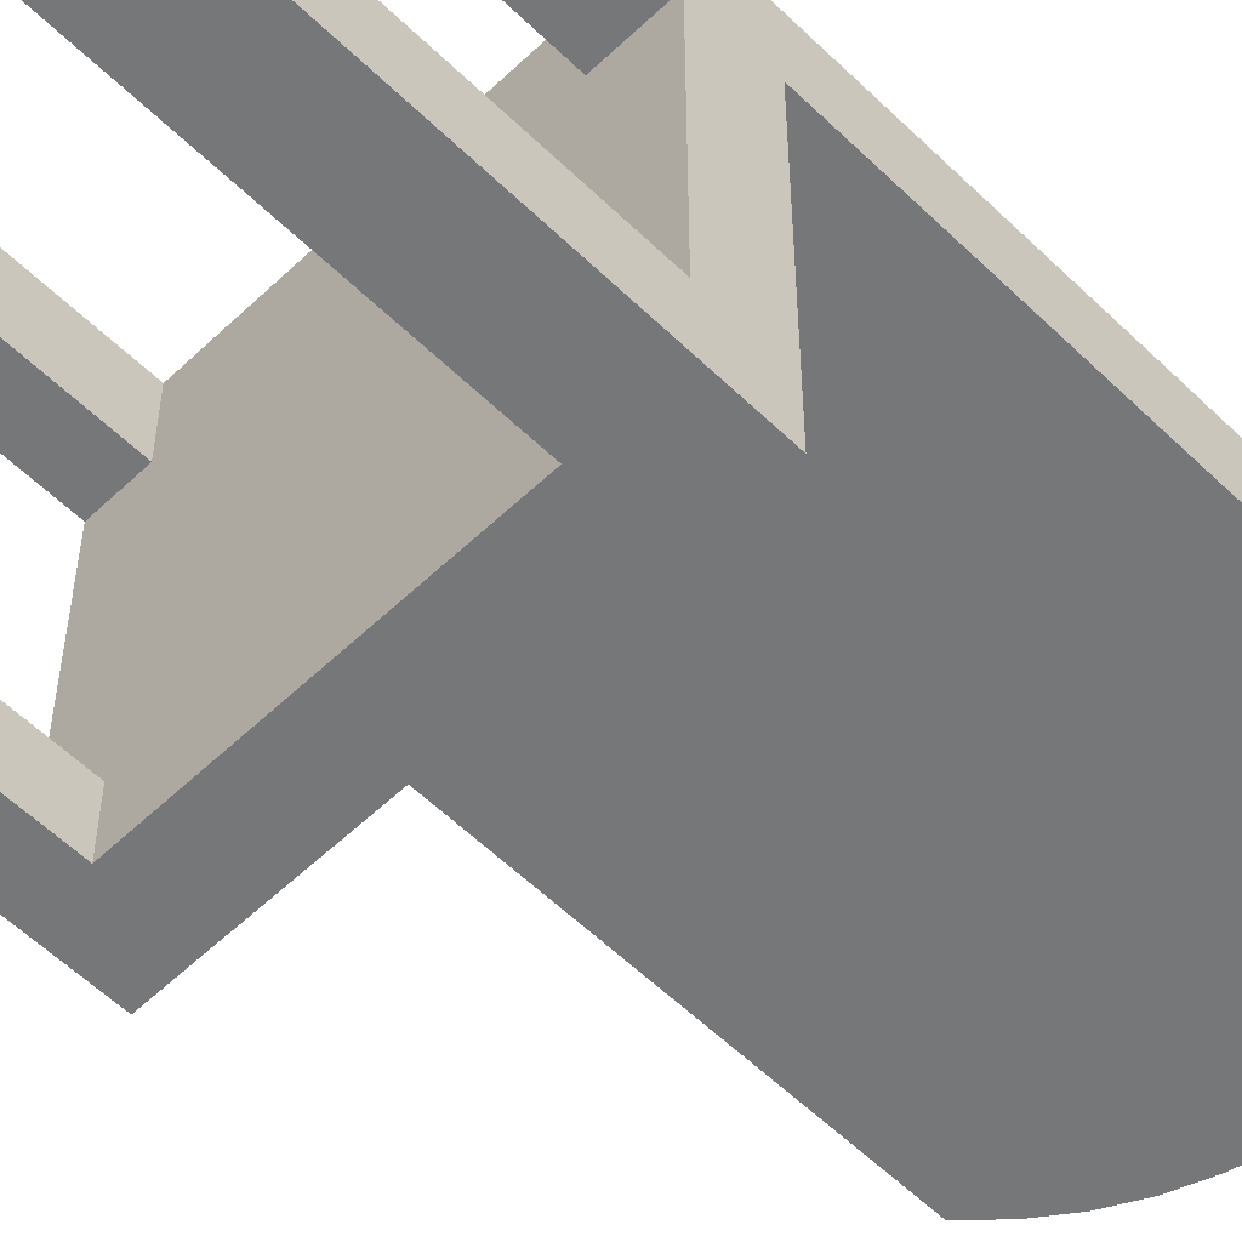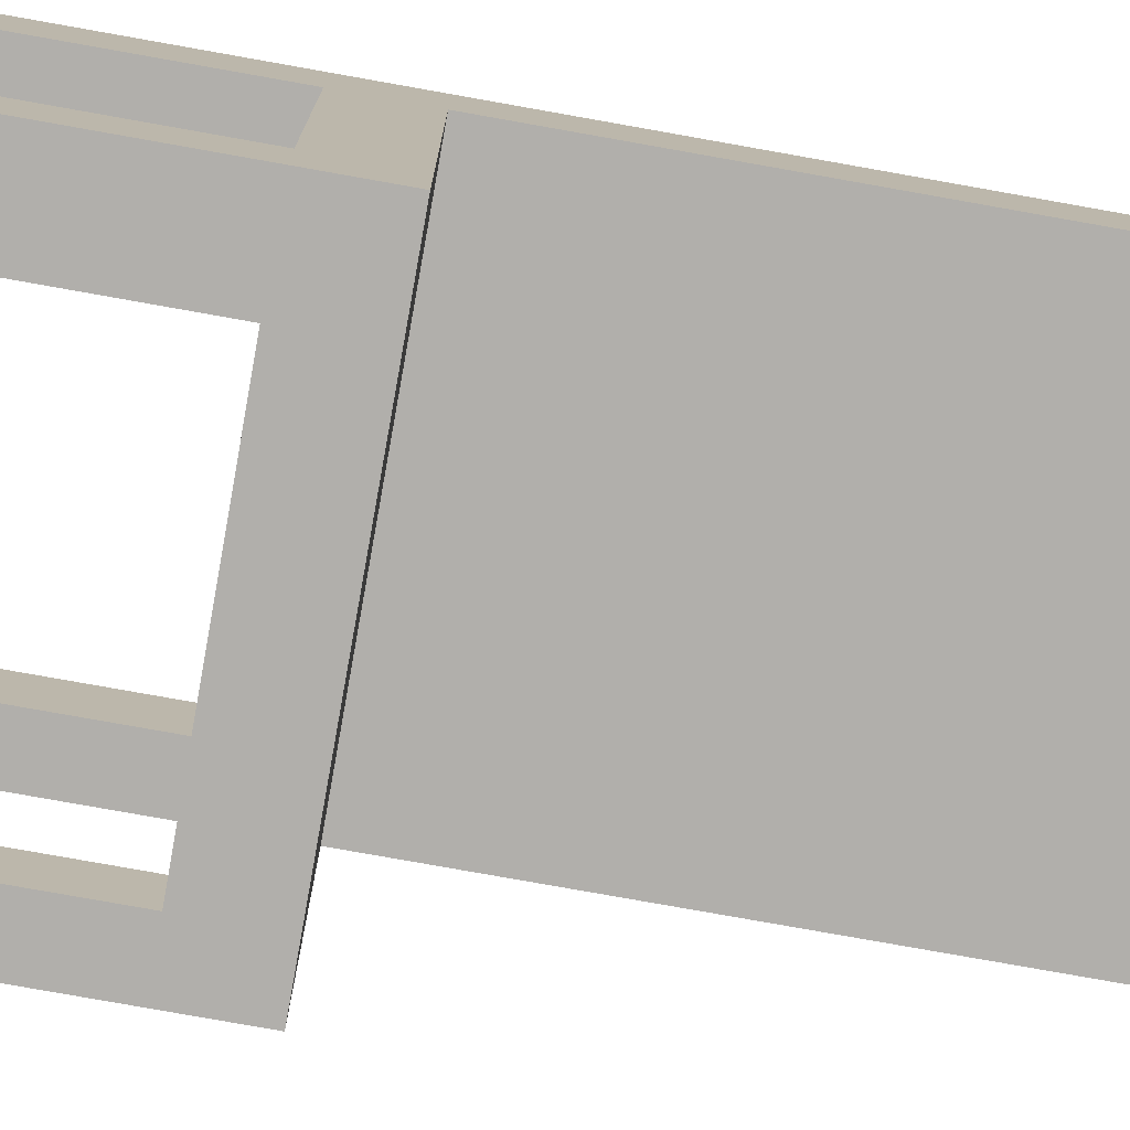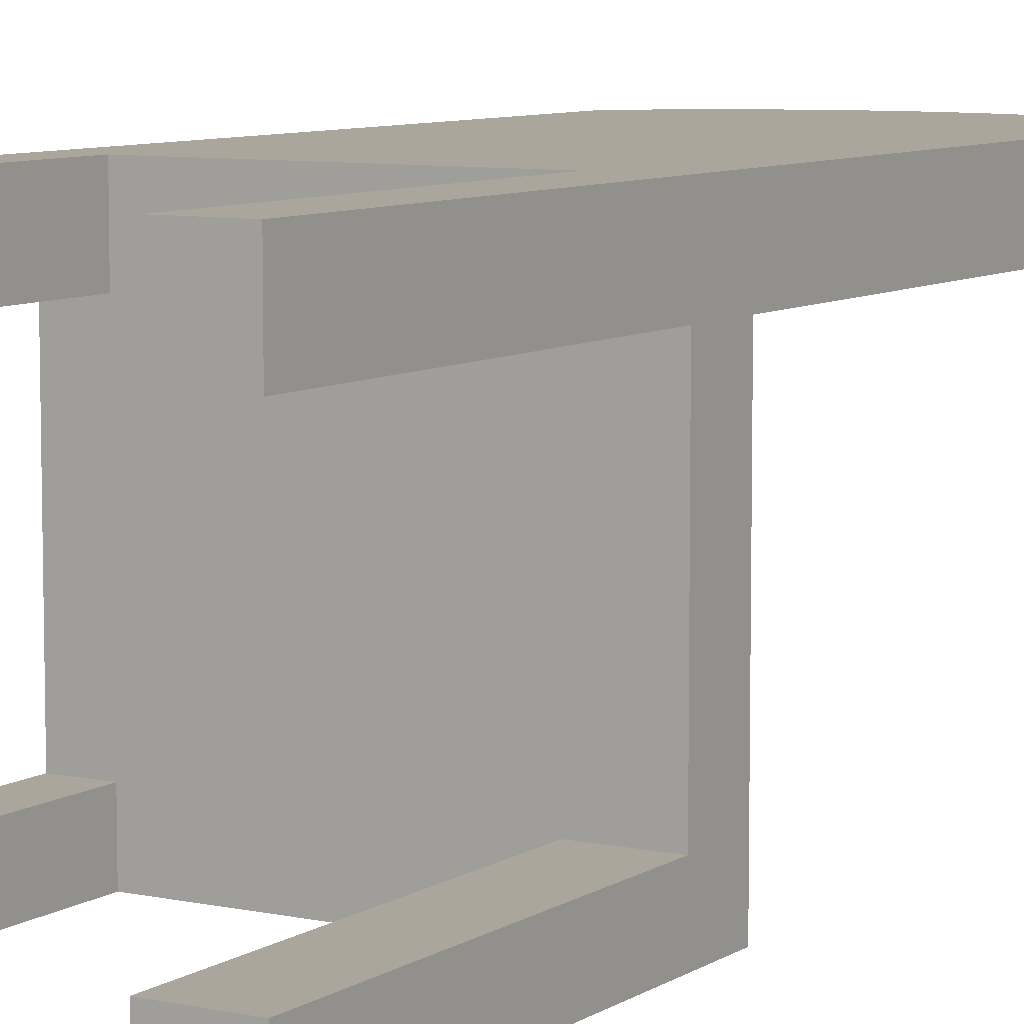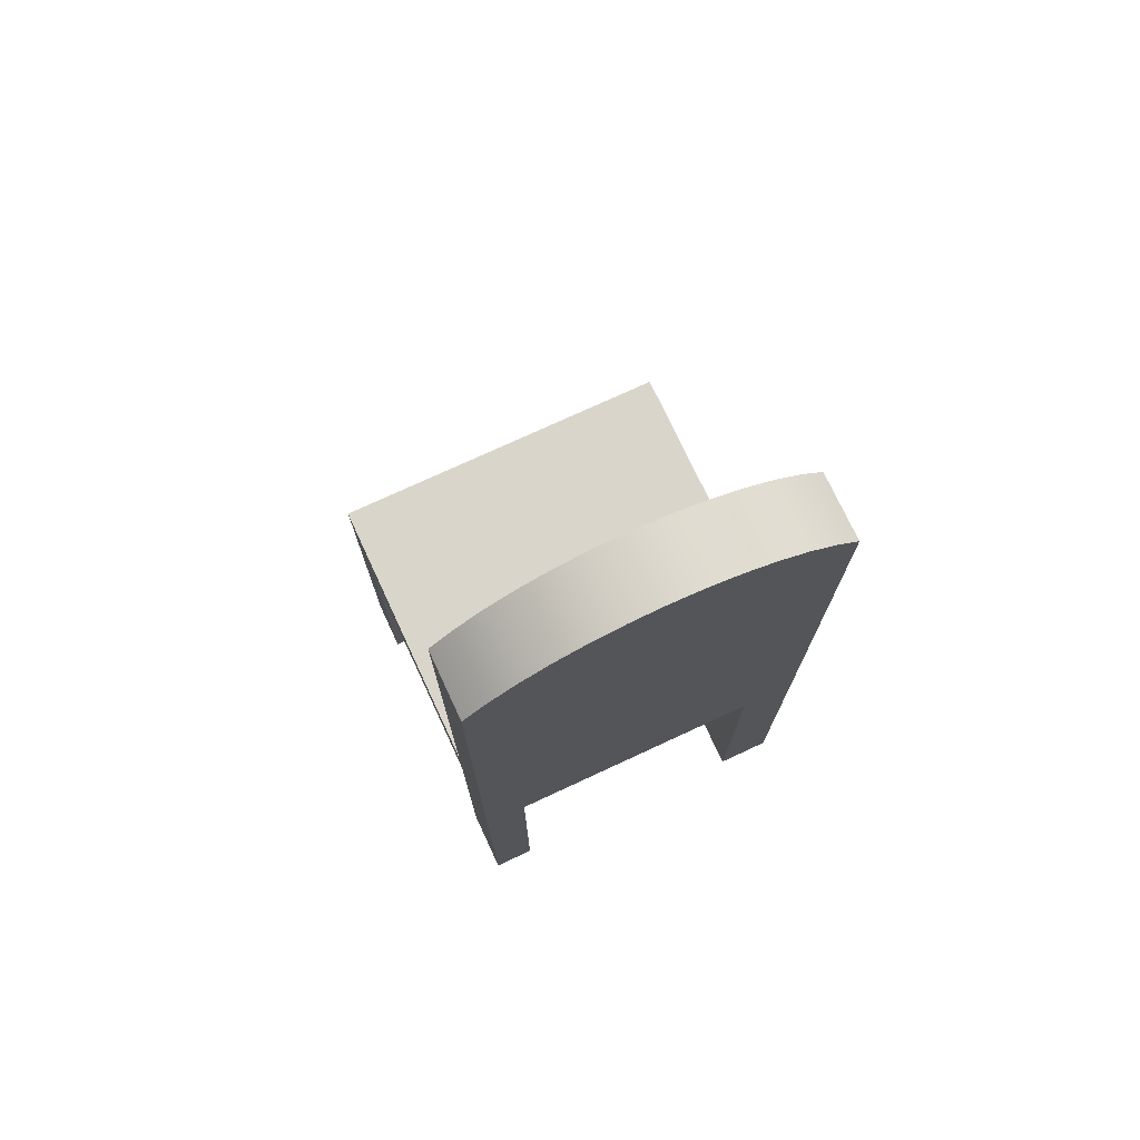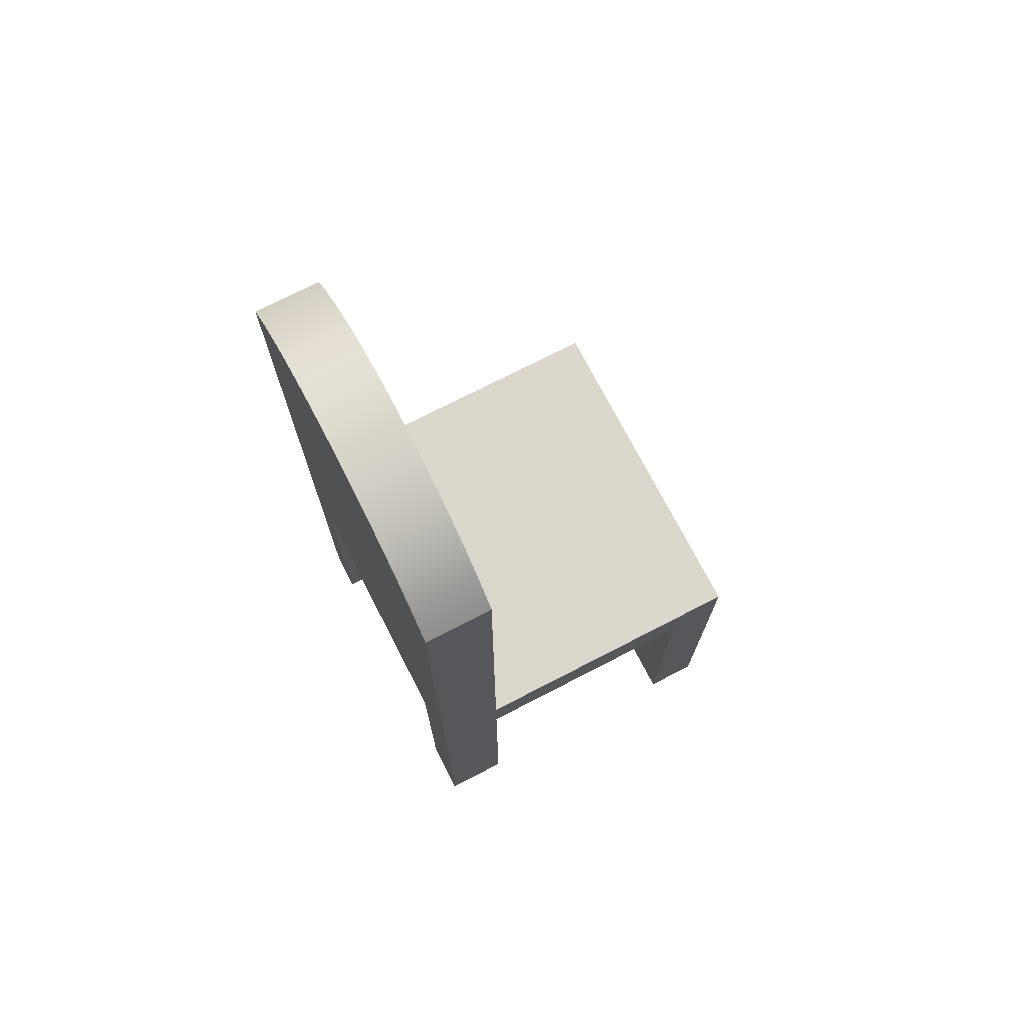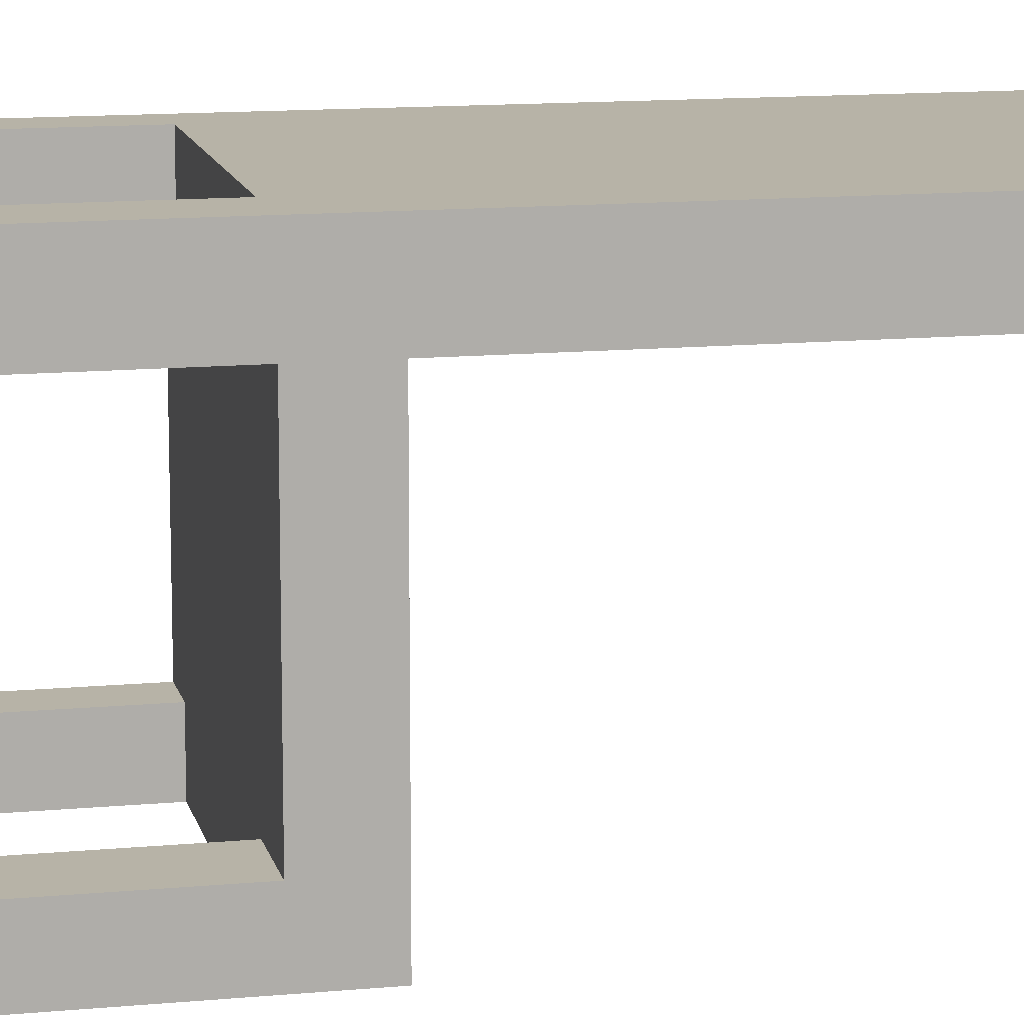
<metadata>
{"format":"obj","ext":"obj","renderer":"f3d","projection":"perspective","resolution":1024,"background":"white","views":[{"elev":-57.0,"azim":44.7,"up":"+Z"},{"elev":-78.1,"azim":79.9,"up":"+Z"},{"elev":7.9,"azim":31.0,"up":"+Z"},{"elev":74.3,"azim":-24.9,"up":"+Y"},{"elev":73.2,"azim":62.7,"up":"+Y"},{"elev":12.6,"azim":77.5,"up":"+Z"}]}
</metadata>
<code>
v -0.1633 -0.4713 -0.1724
v -0.1241 -0.4713 -0.2226
v -0.1241 -0.4713 -0.1724
v -0.1633 -0.4713 -0.2226
v -0.1241 -0.164 -0.1724
v -0.1633 -0.1099 -0.2226
v -0.1241 -0.164 -0.2226
v -0.1633 -0.164 -0.1724
v -0.1241 -0.164 0.04756
v -0.1633 -0.164 0.04756
v -0.1633 -0.1099 0.04756
v 0.1075 -0.164 -0.2226
v -0.1241 -0.164 0.1087
v 0.1679 -0.1099 0.04756
v 0.1679 -0.1099 -0.2226
v -0.1241 -0.4713 0.04756
v -0.1633 -0.4713 0.1087
v -0.1633 0.3375 0.04756
v 0.1679 -0.4713 -0.2226
v 0.1075 -0.164 -0.1724
v -0.1241 -0.4713 0.1087
v -0.1633 -0.4713 0.04756
v 0.1679 -0.164 -0.1724
v 0.1679 0.3375 0.04756
v 0.1075 -0.4713 -0.2226
v 0.1167 -0.164 0.04756
v 0.1075 -0.4713 -0.1724
v -0.1633 0.3375 0.1087
v 0.1679 -0.164 0.04756
v -0.1411 0.3594 0.04756
v 0.1679 0.3375 0.1087
v 0.1679 -0.4713 -0.1724
v 0.1167 -0.164 0.1087
v -0.1411 0.3594 0.1087
v 0.1457 0.3594 0.04756
v 0.1167 -0.4713 0.1087
v 0.1457 0.3594 0.1087
v 0.1679 -0.4713 0.04756
v -0.116 0.3779 0.1087
v -0.116 0.3779 0.04756
v 0.1167 -0.4713 0.04756
v 0.1679 -0.4713 0.1087
v 0.1206 0.3779 0.04756
v 0.1206 0.3779 0.1087
v -0.08855 0.3927 0.1087
v -0.08855 0.3927 0.04756
v 0.09312 0.3927 0.1087
v 0.09312 0.3927 0.04756
v -0.05929 0.4034 0.1087
v 0.06386 0.4034 0.1087
v -0.05929 0.4034 0.04756
v 0.06386 0.4034 0.04756
v -0.02881 0.41 0.1087
v 0.03338 0.41 0.1087
v 0.03338 0.41 0.04756
v -0.02881 0.41 0.04756
v 0.002284 0.4122 0.1087
v 0.002284 0.4122 0.04756
g mesh1_mesh1-geometry
f 1 2 3
f 2 1 4
f 3 2 1
f 4 1 2
f 2 5 3
f 3 5 2
f 5 1 3
f 3 1 5
f 1 6 4
f 4 6 1
f 6 2 4
f 4 2 6
f 5 2 7
f 7 2 5
f 1 5 8
f 8 5 1
f 6 1 8
f 8 1 6
f 2 6 7
f 7 6 2
f 7 9 5
f 5 9 7
f 5 10 8
f 8 10 5
f 6 8 11
f 11 8 6
f 7 6 12
f 12 6 7
f 7 13 9
f 9 13 7
f 10 5 9
f 9 5 10
f 11 8 10
f 10 8 11
f 14 6 11
f 11 6 14
f 15 12 6
f 6 12 15
f 12 13 7
f 7 13 12
f 13 16 9
f 9 16 13
f 16 10 9
f 9 10 16
f 10 17 11
f 11 17 10
f 6 14 15
f 15 14 6
f 18 14 11
f 11 14 18
f 19 12 15
f 15 12 19
f 20 13 12
f 12 13 20
f 16 13 21
f 21 13 16
f 10 16 22
f 22 16 10
f 17 10 22
f 22 10 17
f 11 17 18
f 18 17 11
f 23 15 14
f 14 15 23
f 14 18 24
f 24 18 14
f 12 19 25
f 25 19 12
f 15 23 19
f 19 23 15
f 26 13 20
f 20 13 26
f 12 27 20
f 20 27 12
f 13 17 21
f 21 17 13
f 17 16 21
f 21 16 17
f 16 17 22
f 22 17 16
f 18 17 28
f 28 17 18
f 23 14 29
f 29 14 23
f 24 18 30
f 30 18 24
f 31 14 24
f 24 14 31
f 19 27 25
f 25 27 19
f 27 12 25
f 25 12 27
f 19 23 32
f 32 23 19
f 13 26 33
f 33 26 13
f 23 26 20
f 20 26 23
f 27 23 20
f 20 23 27
f 17 13 28
f 28 13 17
f 34 18 28
f 28 18 34
f 14 31 29
f 29 31 14
f 26 23 29
f 29 23 26
f 18 34 30
f 30 34 18
f 24 30 35
f 35 30 24
f 35 31 24
f 24 31 35
f 27 19 32
f 32 19 27
f 23 27 32
f 32 27 23
f 26 36 33
f 33 36 26
f 33 31 13
f 13 31 33
f 28 13 31
f 31 13 28
f 28 37 34
f 34 37 28
f 29 31 38
f 38 31 29
f 38 26 29
f 29 26 38
f 39 30 34
f 34 30 39
f 35 30 40
f 40 30 35
f 31 35 37
f 37 35 31
f 36 26 41
f 41 26 36
f 36 31 33
f 33 31 36
f 28 31 37
f 37 31 28
f 34 37 39
f 39 37 34
f 38 31 42
f 42 31 38
f 26 38 41
f 41 38 26
f 30 39 40
f 40 39 30
f 35 40 43
f 43 40 35
f 43 37 35
f 35 37 43
f 38 36 41
f 41 36 38
f 31 36 42
f 42 36 31
f 39 37 44
f 44 37 39
f 36 38 42
f 42 38 36
f 45 40 39
f 39 40 45
f 43 40 46
f 46 40 43
f 37 43 44
f 44 43 37
f 39 44 47
f 47 44 39
f 40 45 46
f 46 45 40
f 39 47 45
f 45 47 39
f 43 46 48
f 48 46 43
f 48 44 43
f 43 44 48
f 44 48 47
f 47 48 44
f 49 46 45
f 45 46 49
f 45 47 50
f 50 47 45
f 48 46 51
f 51 46 48
f 52 47 48
f 48 47 52
f 46 49 51
f 51 49 46
f 45 50 49
f 49 50 45
f 47 52 50
f 50 52 47
f 48 51 52
f 52 51 48
f 53 51 49
f 49 51 53
f 49 50 54
f 54 50 49
f 55 50 52
f 52 50 55
f 52 51 55
f 55 51 52
f 51 53 56
f 56 53 51
f 49 54 53
f 53 54 49
f 50 55 54
f 54 55 50
f 55 51 56
f 56 51 55
f 57 56 53
f 53 56 57
f 53 54 57
f 57 54 53
f 58 54 55
f 55 54 58
f 55 56 58
f 58 56 55
f 56 57 58
f 58 57 56
f 54 58 57
f 57 58 54
g mesh2_mesh2-geometry
l 42 38
l 42 31
l 36 42
l 29 38
l 41 38
l 31 37
l 24 31
l 36 33
l 41 36
l 23 29
l 26 29
l 41 26
l 37 44
l 24 35
l 24 14
l 13 33
l 26 33
l 32 23
l 20 23
l 44 47
l 35 43
l 14 15
l 11 14
l 13 21
l 9 13
l 32 19
l 27 32
l 20 27
l 20 12
l 47 50
l 43 48
l 19 15
l 6 15
l 11 6
l 18 11
l 17 21
l 16 21
l 10 9
l 9 16
l 19 25
l 27 25
l 7 12
l 12 25
l 50 54
l 48 52
l 4 6
l 30 18
l 18 28
l 17 28
l 22 17
l 22 16
l 8 10
l 10 22
l 2 7
l 5 7
l 54 57
l 52 55
l 4 1
l 2 4
l 40 30
l 34 28
l 1 8
l 8 5
l 3 2
l 3 5
l 57 53
l 55 58
l 1 3
l 46 40
l 39 34
l 53 49
l 58 56
l 51 46
l 45 39
l 49 45
l 56 51

</code>
